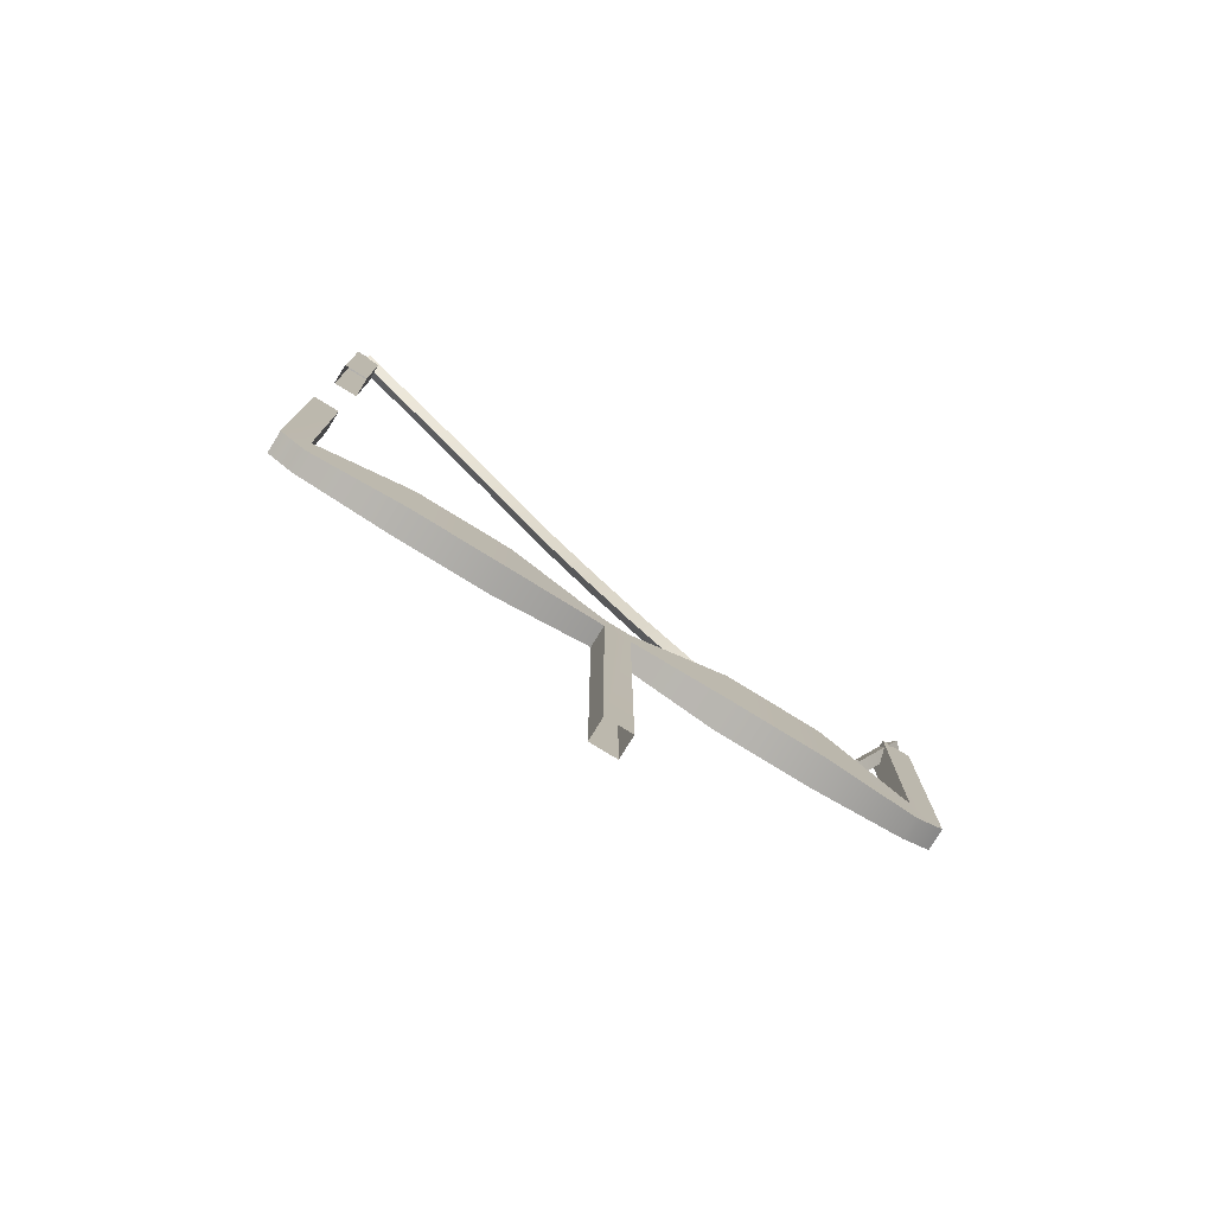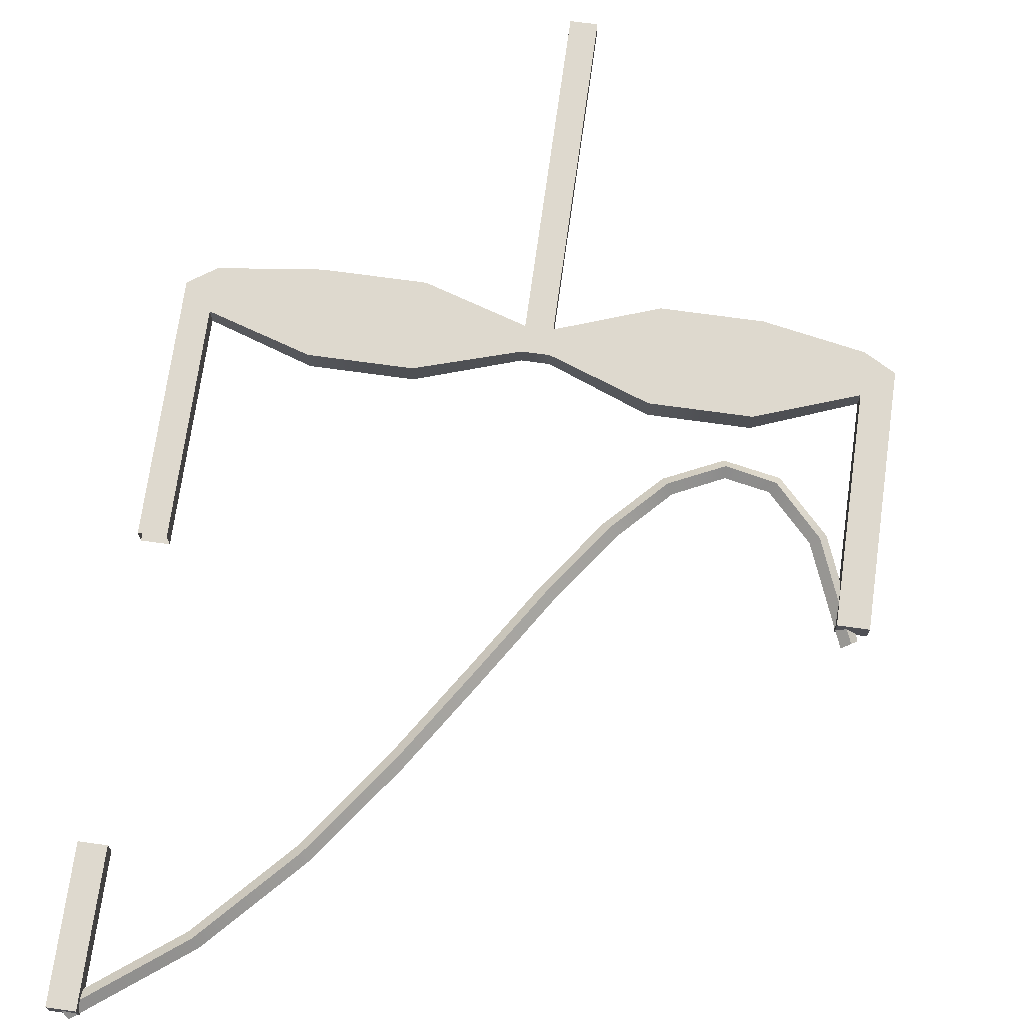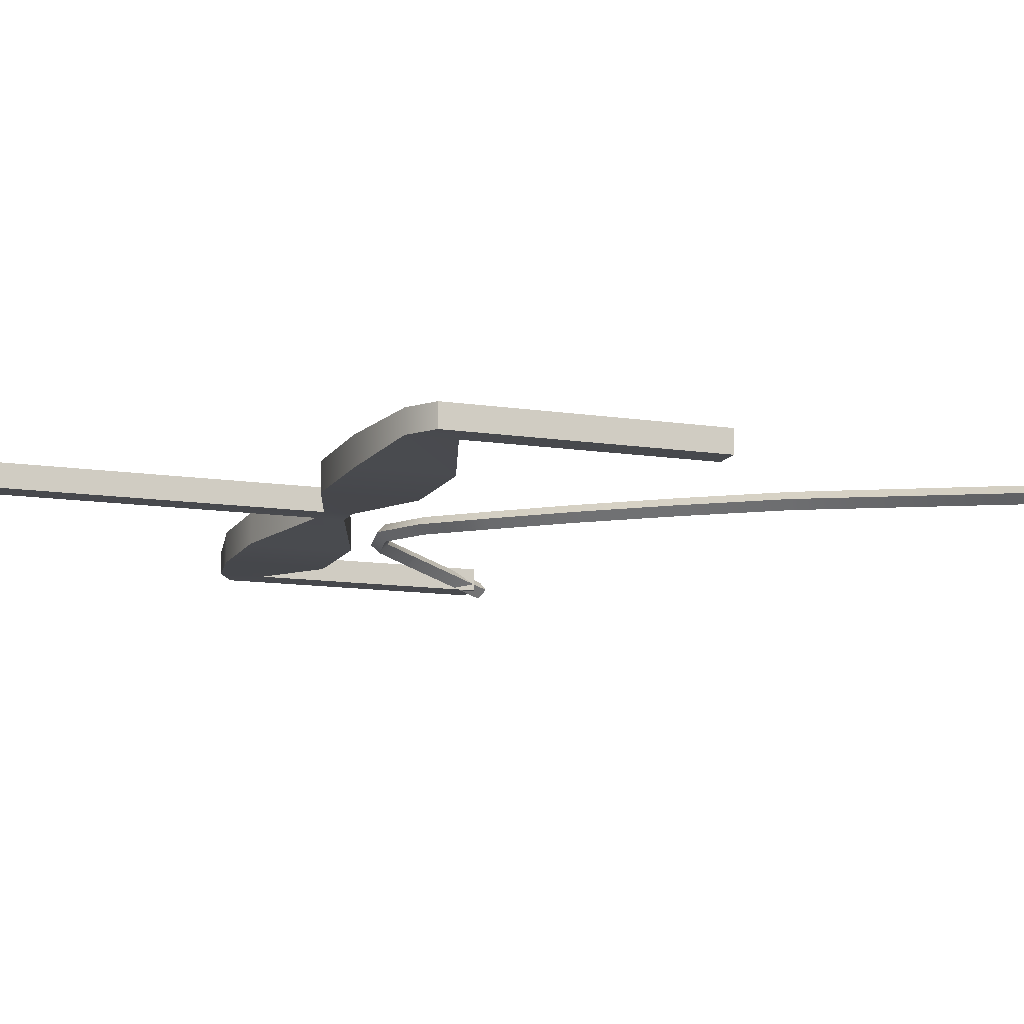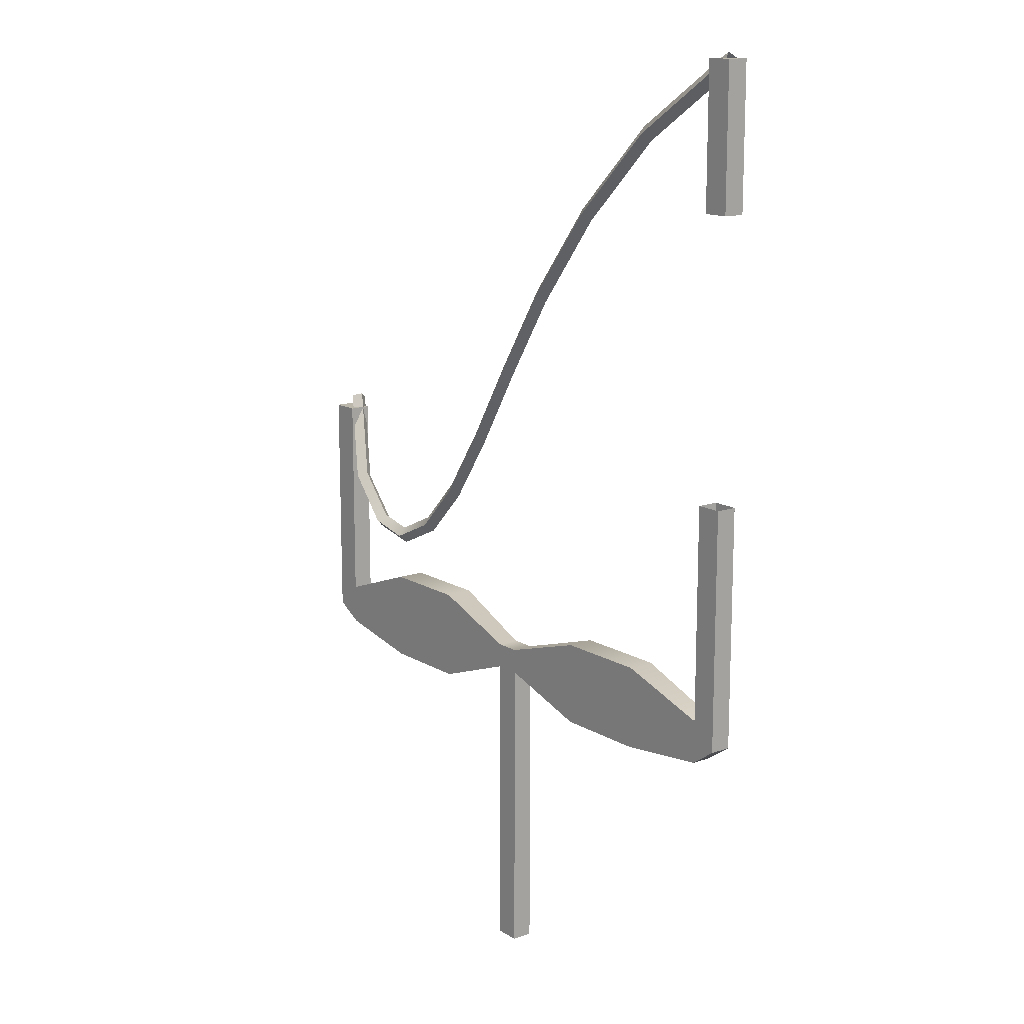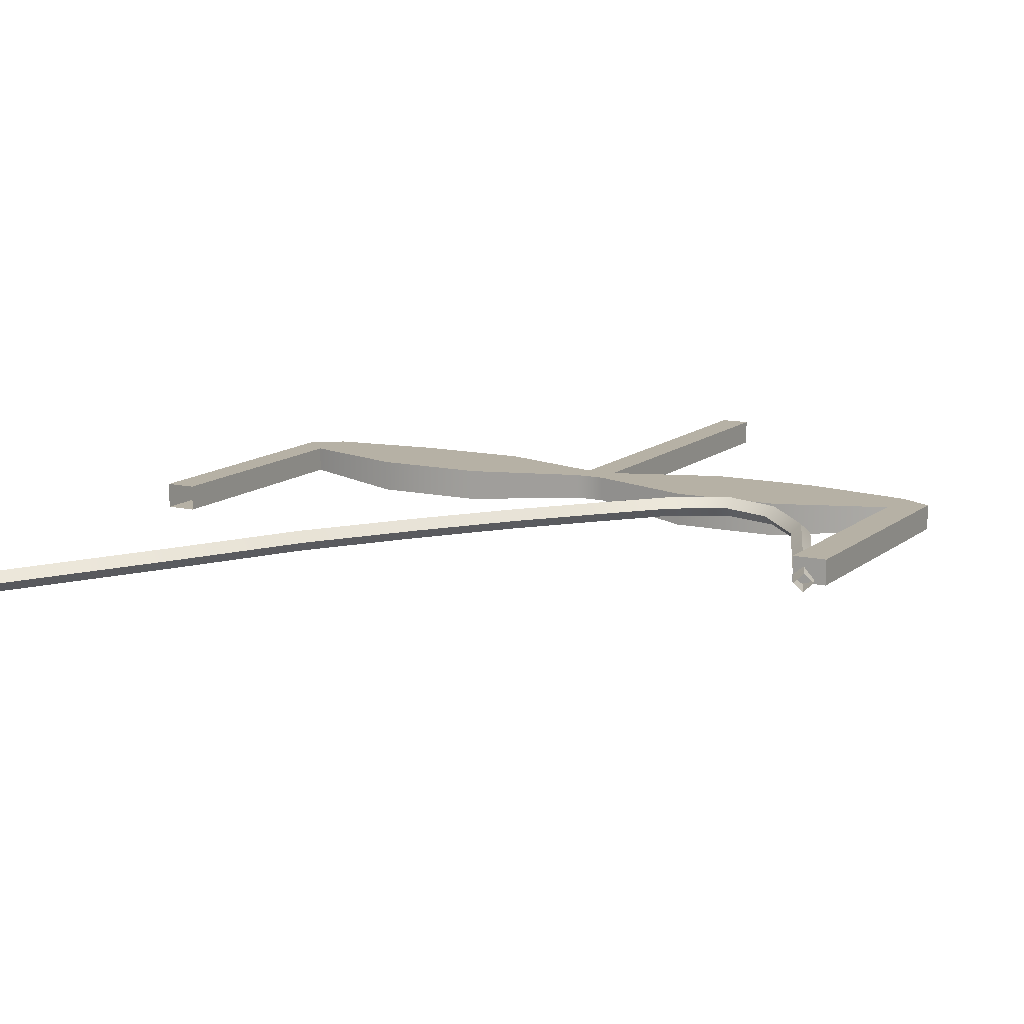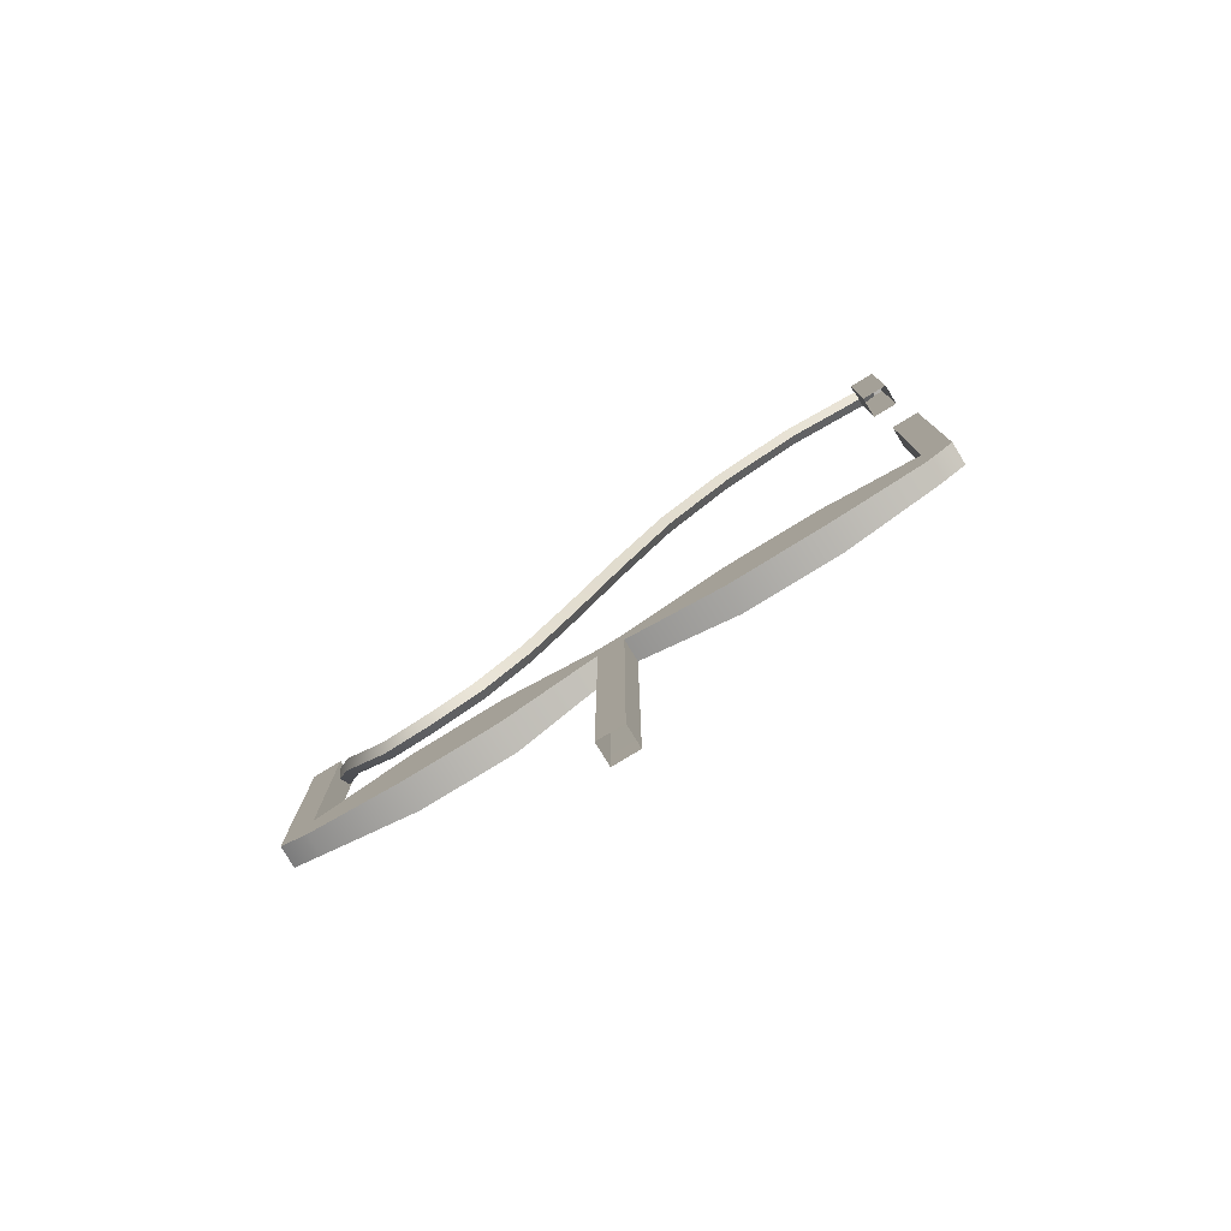
<metadata>
{"format":"obj","ext":"obj","renderer":"f3d","projection":"perspective","resolution":1024,"background":"white","views":[{"elev":-78.6,"azim":-31.6,"up":"+Z"},{"elev":71.4,"azim":7.9,"up":"+Y"},{"elev":-12.2,"azim":-109.9,"up":"+Y"},{"elev":14.3,"azim":-128.0,"up":"+Z"},{"elev":12.0,"azim":28.5,"up":"+Y"},{"elev":-79.8,"azim":-148.5,"up":"+Z"}]}
</metadata>
<code>
g mesh01
v -2.866 -0.1266 8.954
v -2.921 -0.05019 8.901
v -2.876 0.02621 8.963
v -2.821 -0.05019 9.017
v -1.953 -0.00763 8.293
v -2.008 0.06877 8.239
v -1.963 0.1452 8.301
v -1.907 0.06877 8.355
v -1.223 0.05944 7.531
v -1.284 0.136 7.485
v -1.228 0.2126 7.537
v -1.167 0.136 7.584
v -0.6212 0.09743 6.725
v -0.6855 0.1741 6.683
v -0.624 0.2507 6.729
v -0.5598 0.1741 6.77
v -0.09977 0.09232 5.928
v -0.1652 0.169 5.888
v -0.1018 0.2456 5.931
v -0.03637 0.169 5.971
v 0.365 0.07641 5.197
v 0.3005 0.1531 5.155
v 0.3629 0.2297 5.2
v 0.4274 0.1531 5.241
v 0.8009 0.06208 4.586
v 0.7409 0.1387 4.538
v 0.7986 0.2154 4.589
v 0.8586 0.1387 4.637
v 1.219 0.06829 4.151
v 1.172 0.145 4.09
v 1.218 0.2217 4.152
v 1.264 0.145 4.213
v 1.659 0.0777 3.944
v 1.65 0.1543 3.867
v 1.666 0.2309 3.943
v 1.674 0.1543 4.019
v 2.072 0.05999 4.011
v 2.12 0.1359 3.95
v 2.09 0.2118 4.021
v 2.042 0.1359 4.082
v 2.473 0.03676 4.41
v 2.546 0.1119 4.382
v 2.489 0.1871 4.435
v 2.416 0.1119 4.463
v 2.826 -0.1494 5.201
v 2.899 -0.07418 5.173
v 2.842 0.00101 5.227
v 2.769 -0.07418 5.254
v -2.746 -0.09879 8.966
v -2.746 0.09877 8.966
v -2.985 -0.09879 8.966
v -2.985 0.09877 8.966
v -2.985 0.09877 7.672
v -2.985 -0.09879 7.672
v -2.746 -0.09879 7.672
v -2.746 0.09877 7.672
v -2.746 -0.09879 5.12
v -2.746 0.09877 5.12
v -2.985 0.09877 5.12
v -2.985 -0.09879 5.12
v -2.985 0.09877 3.122
v -2.985 -0.09879 3.122
v -2.985 -0.09879 2.89
v -2.985 0.09877 2.89
v -2.746 -0.09879 2.724
v -2.746 -0.09879 3.122
v -2.746 0.09877 3.122
v -2.746 0.09877 2.724
v 2.705 0.09877 5.117
v 2.705 -0.09879 5.117
v 2.971 -0.09879 5.117
v 2.971 0.09877 5.117
v 2.971 -0.09879 3.122
v 2.971 0.09877 3.122
v 2.971 0.09877 2.89
v 2.971 -0.09879 2.89
v 2.705 0.09877 2.738
v 2.705 -0.09879 2.738
v 2.705 0.09877 3.122
v 2.705 -0.09879 3.122
v 0.1165 -0.09879 3.122
v 0.1165 0.09877 3.122
v -0.1199 -0.09879 3.122
v -0.1199 0.09877 3.122
v -0.1199 0.09877 2.89
v -0.1199 -0.09879 2.89
v 0.1165 0.09877 2.89
v 0.1165 -0.09879 2.89
v 0.1165 -0.09879 -0.00212
v 0.1165 0.09877 -0.00212
v -0.1199 -0.09879 -0.00212
v -0.1199 0.09877 -0.00212
v -1.871 -0.1488 2.617
v -0.9954 -0.1488 2.617
v -1.871 -0.1488 3.395
v -0.9954 -0.1488 3.395
v -1.871 0.09877 3.395
v -0.9954 0.09877 3.395
v -1.871 0.09877 2.617
v -0.9954 0.09877 2.617
v 1.842 0.09877 2.578
v 0.9792 0.09877 2.578
v 1.842 -0.1644 2.578
v 0.9792 -0.1644 2.578
v 1.842 0.09877 3.434
v 0.9792 0.09877 3.434
v 1.842 -0.1644 3.434
v 0.9792 -0.1644 3.434
f 5 1 2 6
f 6 2 3 7
f 7 3 4 8
f 1 5 8 4
f 9 5 6 10
f 10 6 7 11
f 11 7 8 12
f 12 8 5 9
f 13 9 10 14
f 14 10 11 15
f 15 11 12 16
f 16 12 9 13
f 17 13 14 18
f 18 14 15 19
f 19 15 16 20
f 20 16 13 17
f 21 17 18 22
f 22 18 19 23
f 23 19 20 24
f 24 20 17 21
f 25 21 22 26
f 26 22 23 27
f 27 23 24 28
f 28 24 21 25
f 29 25 26 30
f 30 26 27 31
f 31 27 28 32
f 32 28 25 29
f 33 29 30 34
f 34 30 31 35
f 35 31 32 36
f 36 32 29 33
f 37 33 34 38
f 38 34 35 39
f 39 35 36 40
f 40 36 33 37
f 41 37 38 42
f 42 38 39 43
f 43 39 40 44
f 44 40 37 41
f 45 41 42 46
f 46 42 43 47
f 47 43 44 48
f 48 44 41 45
f 49 50 52 51
f 50 49 55 56
f 49 51 54 55
f 56 53 52 50
f 53 54 51 52
f 66 67 58 57
f 62 66 57 60
f 67 61 59 58
f 61 62 60 59
f 64 63 62 61
f 67 68 64 61
f 65 66 62 63
f 68 65 63 64
f 69 70 71 72
f 79 80 70 69
f 74 79 69 72
f 80 73 71 70
f 73 74 72 71
f 76 75 74 73
f 80 78 76 73
f 77 79 74 75
f 78 77 75 76
f 83 81 82 84
f 86 88 81 83
f 87 85 84 82
f 92 91 86 85
f 90 92 85 87
f 91 89 88 86
f 89 90 87 88
f 86 94 100 85
f 94 93 99 100
f 93 65 68 99
f 83 96 94 86
f 96 95 93 94
f 95 66 65 93
f 84 98 96 83
f 98 97 95 96
f 97 67 66 95
f 85 100 98 84
f 100 99 97 98
f 99 68 67 97
f 87 102 104 88
f 102 101 103 104
f 101 77 78 103
f 82 106 102 87
f 106 105 101 102
f 105 79 77 101
f 88 104 108 81
f 104 103 107 108
f 103 78 80 107
f 81 108 106 82
f 108 107 105 106
f 107 80 79 105

</code>
